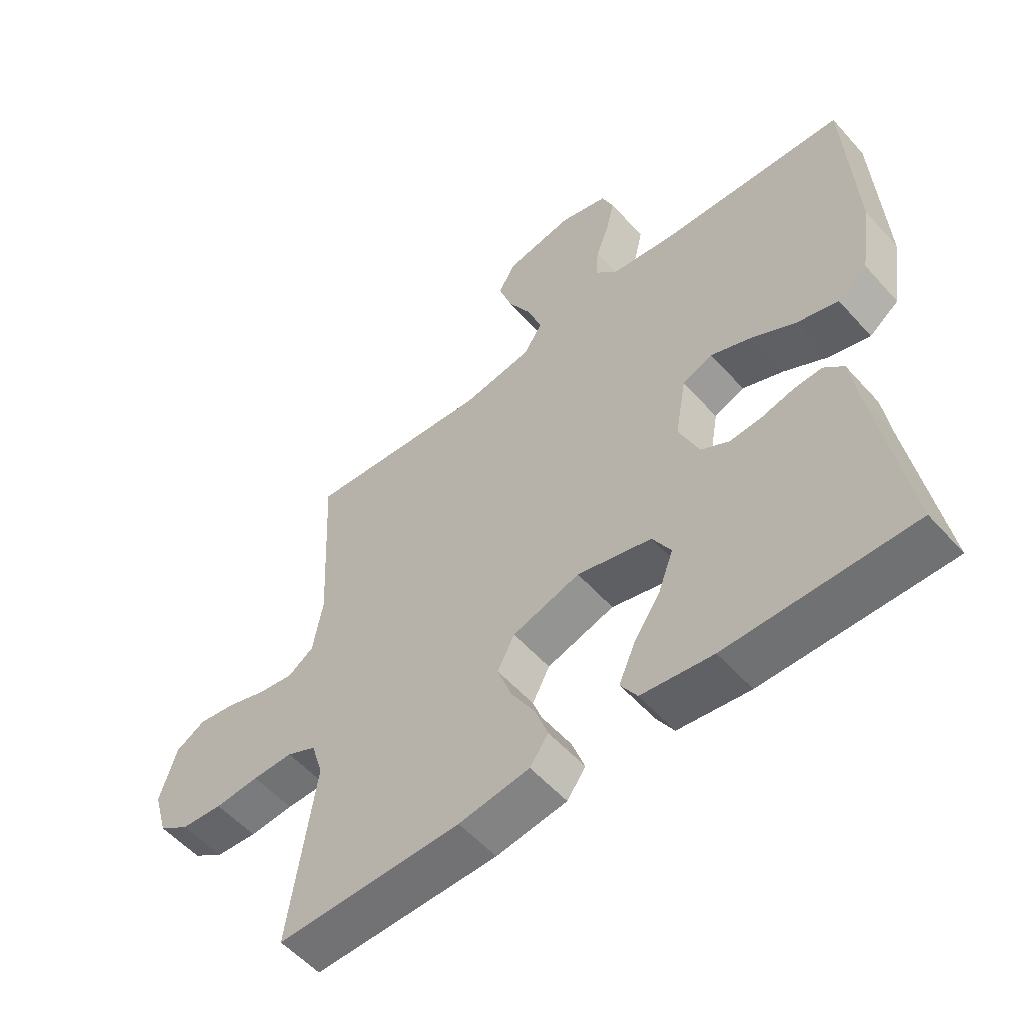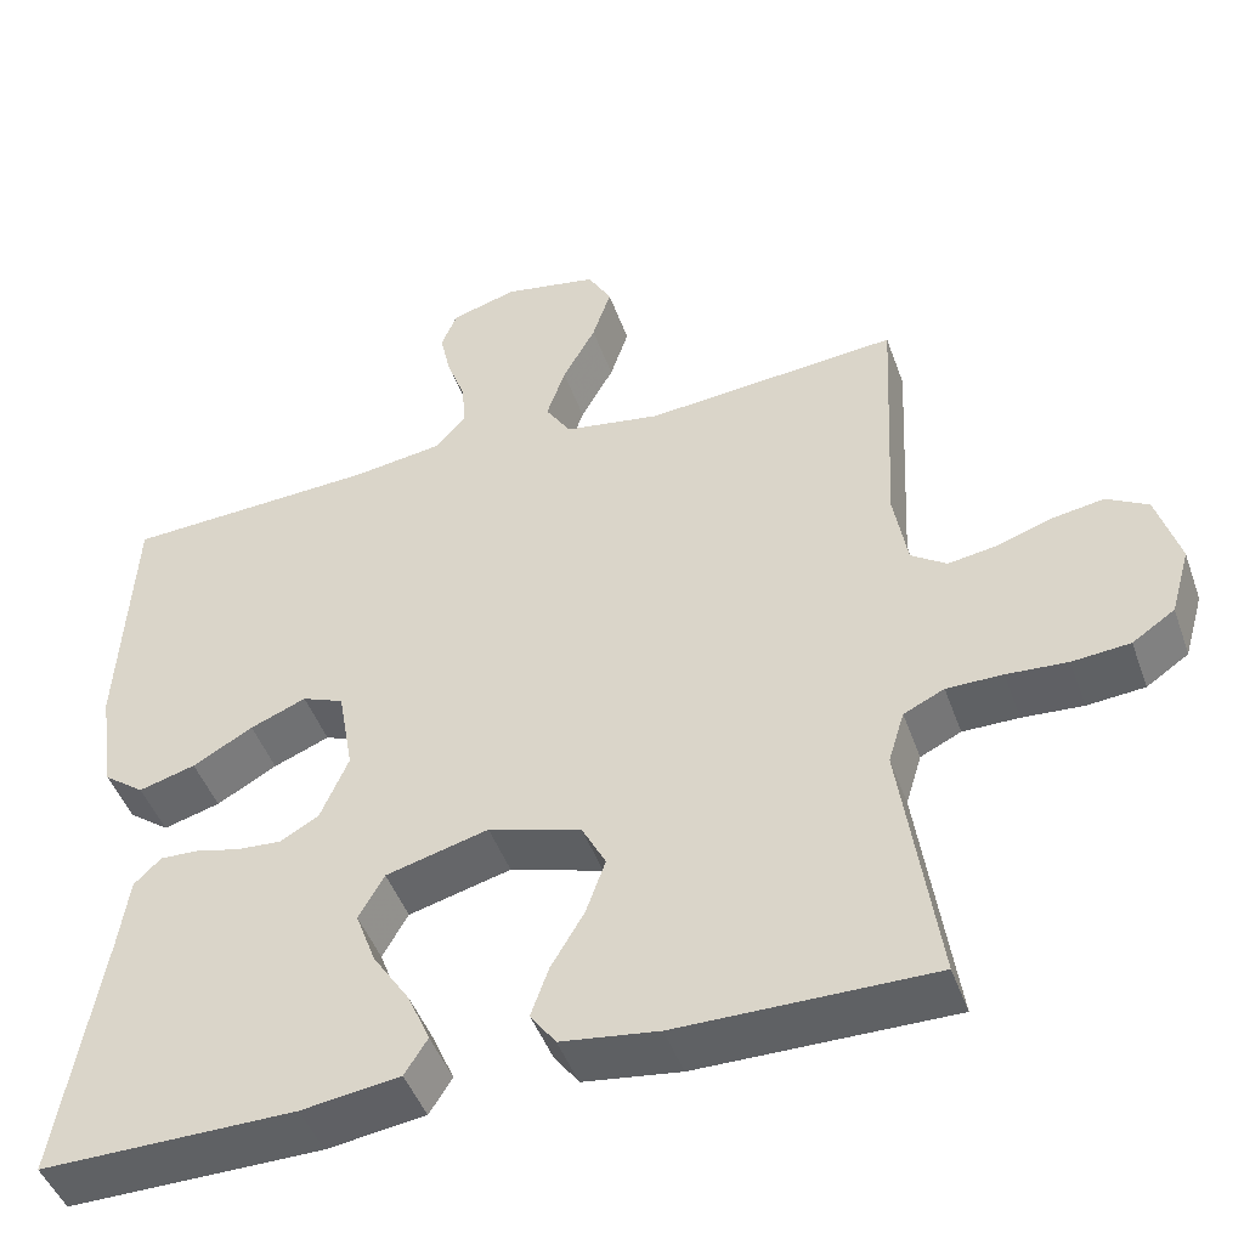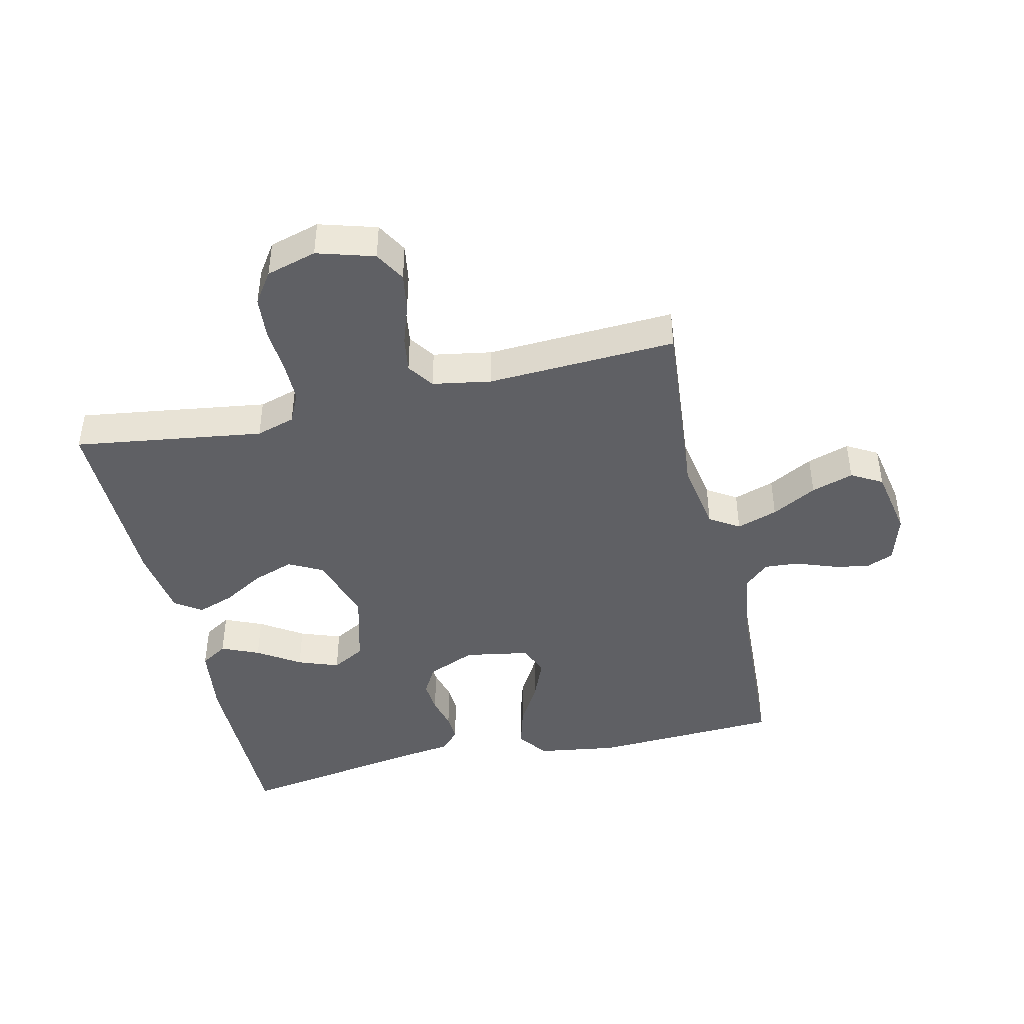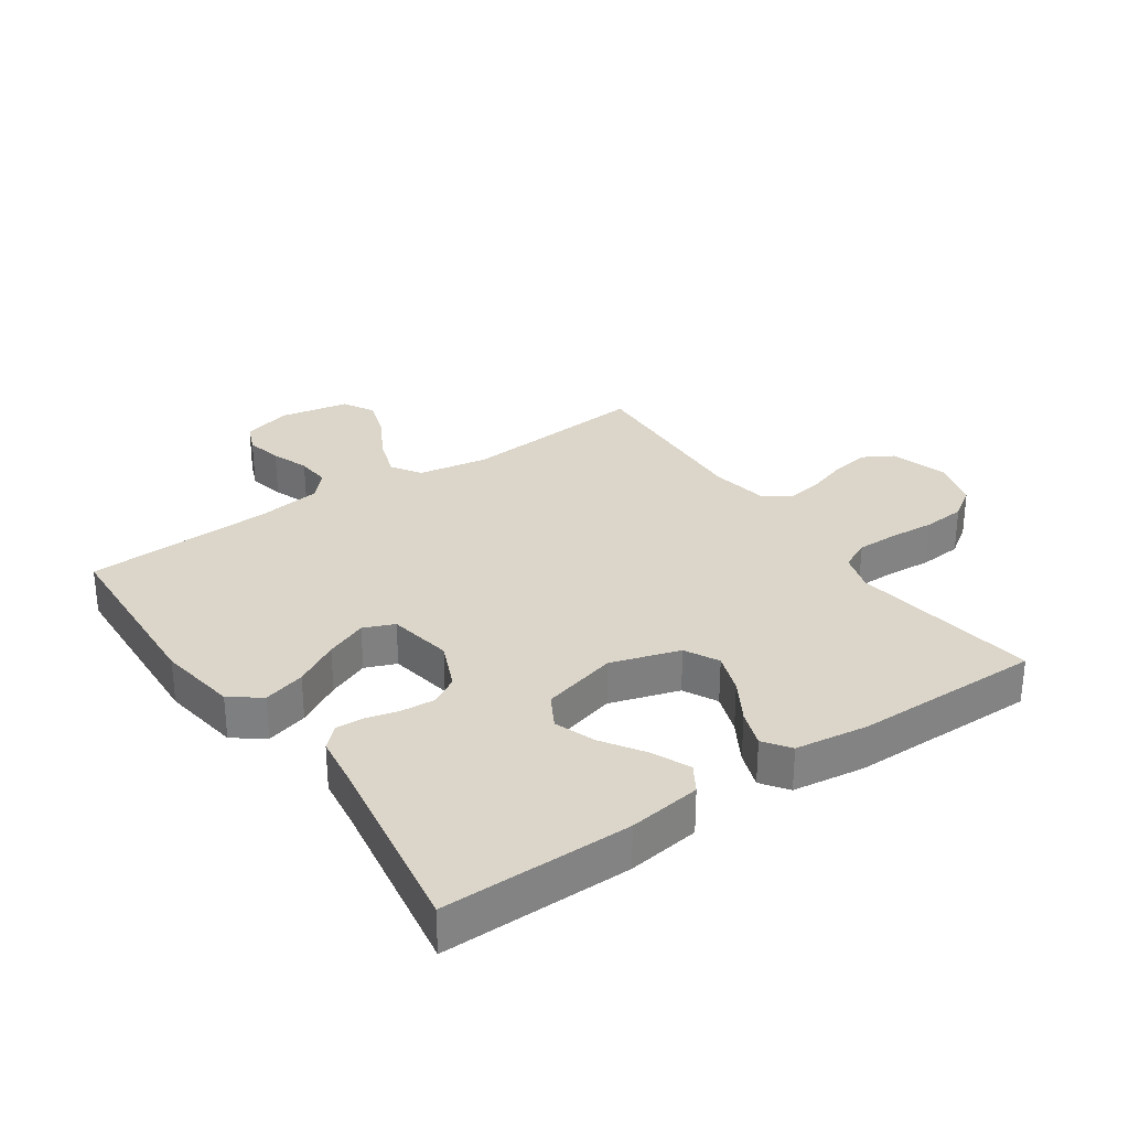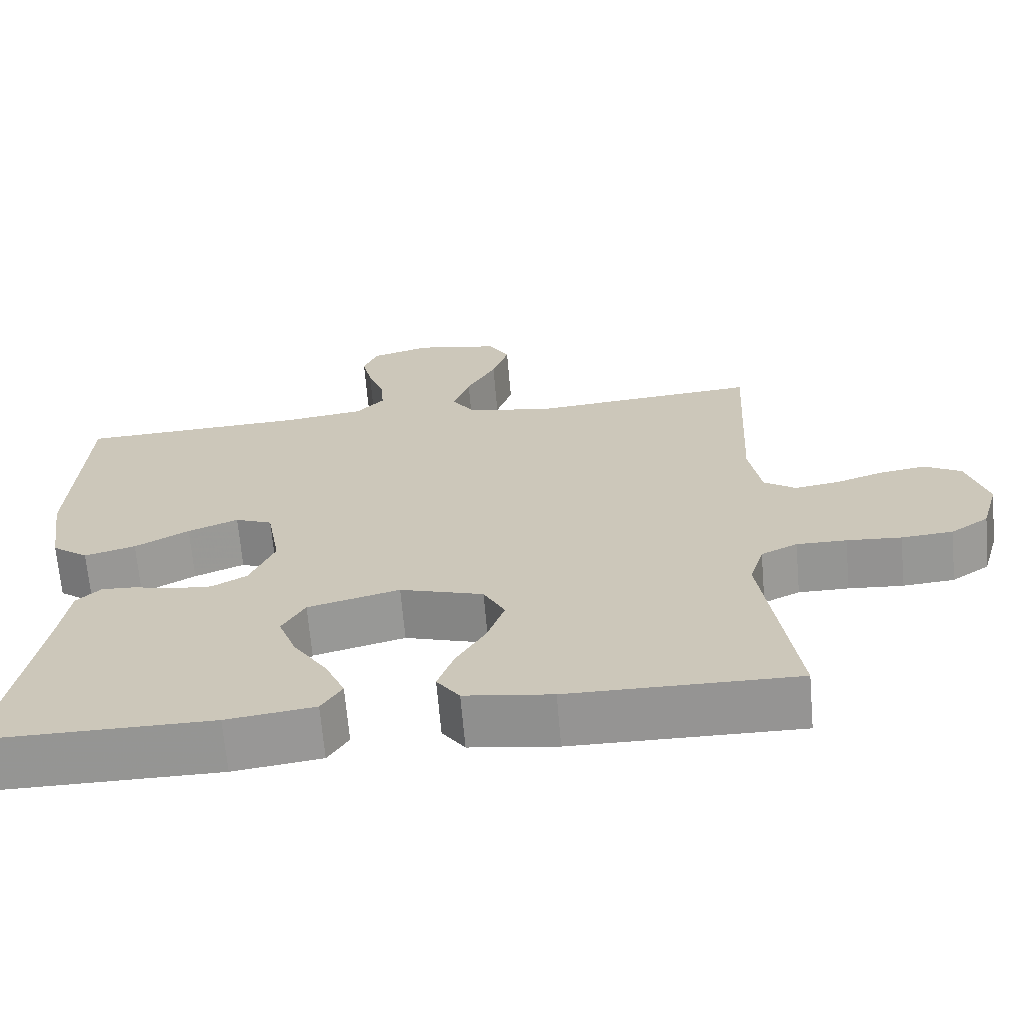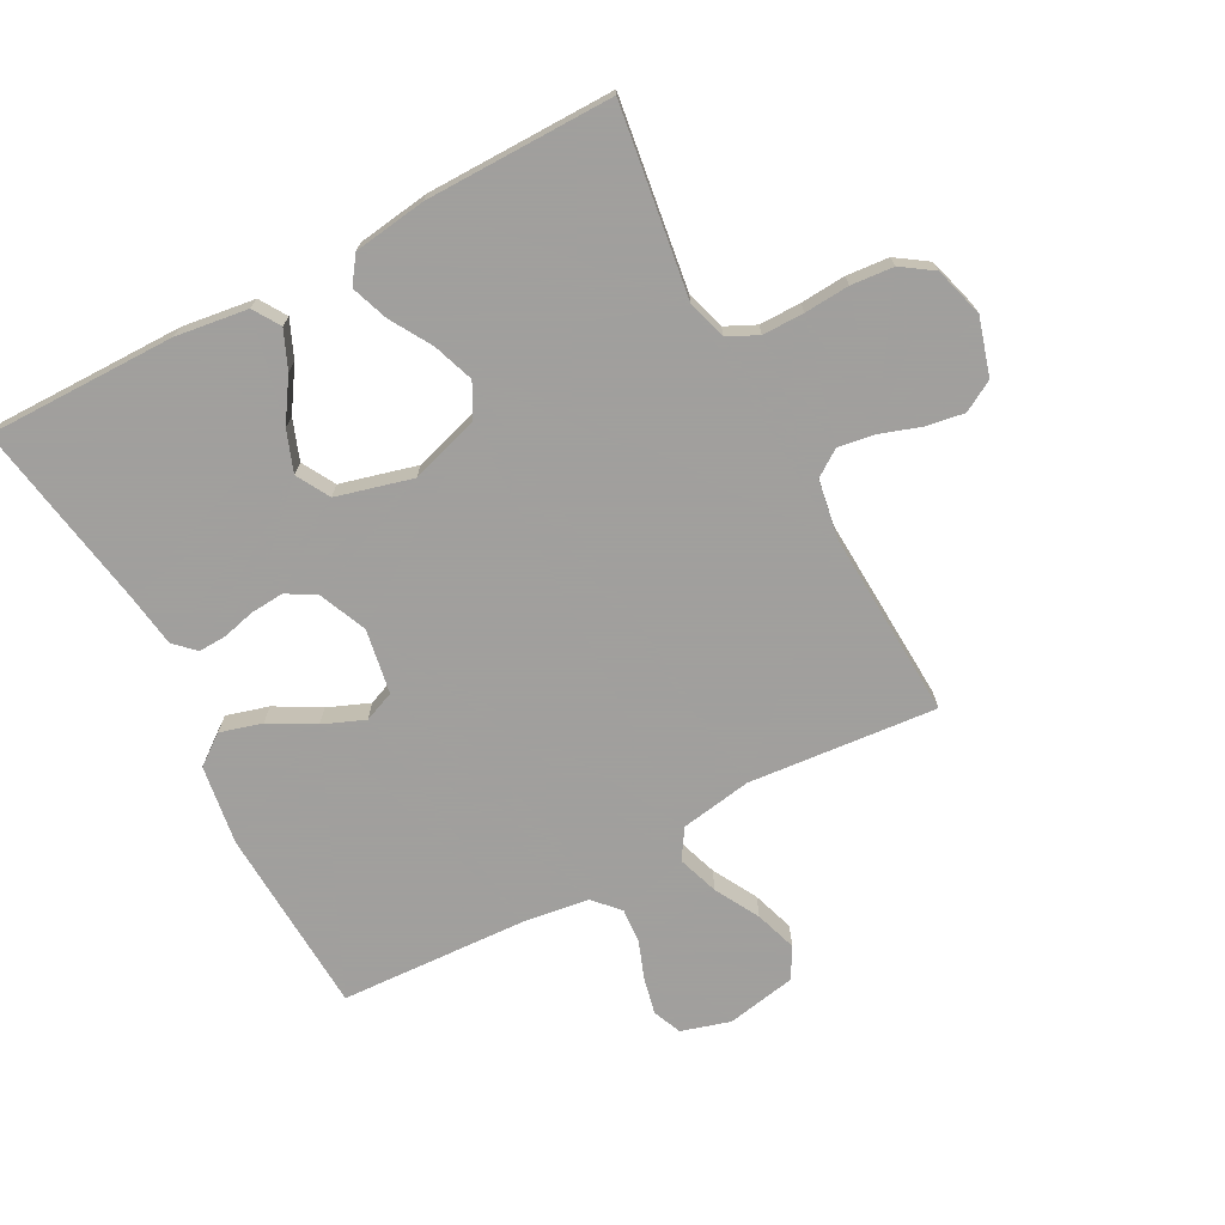
<metadata>
{"format":"obj","ext":"obj","renderer":"f3d","projection":"perspective","resolution":1024,"background":"white","views":[{"elev":-55.4,"azim":41.0,"up":"+Z"},{"elev":-46.5,"azim":-160.8,"up":"+Z"},{"elev":-43.5,"azim":-77.0,"up":"+Y"},{"elev":30.1,"azim":145.4,"up":"+Y"},{"elev":-67.3,"azim":-175.1,"up":"+Z"},{"elev":-71.5,"azim":-151.9,"up":"+Y"}]}
</metadata>
<code>
v -0.5 0.07 0.5
v -0.2 0.07 0.473
v -0.086 0.07 0.492
v -0.056 0.07 0.539
v -0.078 0.07 0.604
v -0.117 0.07 0.675
v -0.139 0.07 0.742
v -0.111 0.07 0.791
v 0 0.07 0.812
v 0.078 0.07 0.789
v 0.097 0.07 0.743
v 0.084 0.07 0.685
v 0.062 0.07 0.625
v 0.058 0.07 0.57
v 0.095 0.07 0.53
v 0.2 0.07 0.515
v 0.5 0.07 0.5
v 0.515 0.07 0.2
v 0.496 0.07 0.073
v 0.448 0.07 0.037
v 0.381 0.07 0.056
v 0.31 0.07 0.096
v 0.244 0.07 0.123
v 0.195 0.07 0.103
v 0.177 0.07 0
v 0.21 0.07 -0.077
v 0.256 0.07 -0.103
v 0.309 0.07 -0.099
v 0.361 0.07 -0.086
v 0.406 0.07 -0.084
v 0.438 0.07 -0.115
v 0.45 0.07 -0.2
v 0.5 0.07 -0.5
v 0.2 0.07 -0.498
v 0.084 0.07 -0.482
v 0.057 0.07 -0.439
v 0.083 0.07 -0.379
v 0.127 0.07 -0.312
v 0.151 0.07 -0.247
v 0.121 0.07 -0.194
v 0 0.07 -0.162
v -0.11 0.07 -0.196
v -0.138 0.07 -0.25
v -0.115 0.07 -0.315
v -0.076 0.07 -0.381
v -0.055 0.07 -0.44
v -0.085 0.07 -0.482
v -0.2 0.07 -0.498
v -0.5 0.07 -0.5
v -0.457 0.07 -0.2
v -0.476 0.07 -0.138
v -0.524 0.07 -0.115
v -0.59 0.07 -0.115
v -0.662 0.07 -0.12
v -0.73 0.07 -0.114
v -0.78 0.07 -0.08
v -0.803 0.07 0
v -0.776 0.07 0.091
v -0.727 0.07 0.119
v -0.666 0.07 0.109
v -0.601 0.07 0.087
v -0.543 0.07 0.078
v -0.501 0.07 0.107
v -0.485 0.07 0.2
v -0.5 0 0.5
v -0.2 0 0.473
v -0.086 0 0.492
v -0.056 0 0.539
v -0.078 0 0.604
v -0.117 0 0.675
v -0.139 0 0.742
v -0.111 0 0.791
v 0 0 0.812
v 0.078 0 0.789
v 0.097 0 0.743
v 0.084 0 0.685
v 0.062 0 0.625
v 0.058 0 0.57
v 0.095 0 0.53
v 0.2 0 0.515
v 0.5 0 0.5
v 0.515 0 0.2
v 0.496 0 0.073
v 0.448 0 0.037
v 0.381 0 0.056
v 0.31 0 0.096
v 0.244 0 0.123
v 0.195 0 0.103
v 0.177 0 0
v 0.21 0 -0.077
v 0.256 0 -0.103
v 0.309 0 -0.099
v 0.361 0 -0.086
v 0.406 0 -0.084
v 0.438 0 -0.115
v 0.45 0 -0.2
v 0.5 0 -0.5
v 0.2 0 -0.498
v 0.084 0 -0.482
v 0.057 0 -0.439
v 0.083 0 -0.379
v 0.127 0 -0.312
v 0.151 0 -0.247
v 0.121 0 -0.194
v 0 0 -0.162
v -0.11 0 -0.196
v -0.138 0 -0.25
v -0.115 0 -0.315
v -0.076 0 -0.381
v -0.055 0 -0.44
v -0.085 0 -0.482
v -0.2 0 -0.498
v -0.5 0 -0.5
v -0.457 0 -0.2
v -0.476 0 -0.138
v -0.524 0 -0.115
v -0.59 0 -0.115
v -0.662 0 -0.12
v -0.73 0 -0.114
v -0.78 0 -0.08
v -0.803 0 0
v -0.776 0 0.091
v -0.727 0 0.119
v -0.666 0 0.109
v -0.601 0 0.087
v -0.543 0 0.078
v -0.501 0 0.107
v -0.485 0 0.2
f 59 60 61
f 58 59 61
f 57 58 61
f 56 57 61
f 55 56 61
f 54 55 61
f 53 54 61
f 52 53 61 62
f 51 52 62 63
f 48 49 50
f 47 48 50
f 46 47 50
f 45 46 50
f 44 45 50
f 51 63 64
f 50 51 64
f 44 50 64
f 43 44 64
f 36 37 38
f 35 36 38
f 34 35 38
f 33 34 38
f 32 33 38
f 32 38 39
f 31 32 39
f 30 31 39
f 29 30 39
f 28 29 39
f 27 28 39 40
f 20 21 22
f 19 20 22
f 18 19 22
f 17 18 22
f 16 17 22
f 15 16 22 23
f 14 15 23 24
f 11 12 13
f 10 11 13
f 9 10 13
f 8 9 13
f 7 8 13
f 6 7 13
f 5 6 13
f 4 5 13 14
f 14 24 25
f 4 14 25
f 3 4 25
f 64 1 2
f 43 64 2
f 42 43 2
f 26 27 40 41
f 26 41 42
f 25 26 42
f 3 25 42
f 2 3 42
f 125 124 123
f 125 123 122
f 125 122 121
f 125 121 120
f 125 120 119
f 125 119 118
f 125 118 117
f 126 125 117 116
f 127 126 116 115
f 114 113 112
f 114 112 111
f 114 111 110
f 114 110 109
f 114 109 108
f 128 127 115
f 128 115 114
f 128 114 108
f 128 108 107
f 102 101 100
f 102 100 99
f 102 99 98
f 102 98 97
f 102 97 96
f 103 102 96
f 103 96 95
f 103 95 94
f 103 94 93
f 103 93 92
f 104 103 92 91
f 86 85 84
f 86 84 83
f 86 83 82
f 86 82 81
f 86 81 80
f 87 86 80 79
f 88 87 79 78
f 77 76 75
f 77 75 74
f 77 74 73
f 77 73 72
f 77 72 71
f 77 71 70
f 77 70 69
f 78 77 69 68
f 89 88 78
f 89 78 68
f 89 68 67
f 66 65 128
f 66 128 107
f 66 107 106
f 105 104 91 90
f 106 105 90
f 106 90 89
f 106 89 67
f 106 67 66
f 1 65 66 2
f 2 66 67 3
f 3 67 68 4
f 4 68 69 5
f 5 69 70 6
f 6 70 71 7
f 7 71 72 8
f 8 72 73 9
f 9 73 74 10
f 10 74 75 11
f 11 75 76 12
f 12 76 77 13
f 13 77 78 14
f 14 78 79 15
f 15 79 80 16
f 16 80 81 17
f 17 81 82 18
f 18 82 83 19
f 19 83 84 20
f 20 84 85 21
f 21 85 86 22
f 22 86 87 23
f 23 87 88 24
f 24 88 89 25
f 25 89 90 26
f 26 90 91 27
f 27 91 92 28
f 28 92 93 29
f 29 93 94 30
f 30 94 95 31
f 31 95 96 32
f 32 96 97 33
f 33 97 98 34
f 34 98 99 35
f 35 99 100 36
f 36 100 101 37
f 37 101 102 38
f 38 102 103 39
f 39 103 104 40
f 40 104 105 41
f 41 105 106 42
f 42 106 107 43
f 43 107 108 44
f 44 108 109 45
f 45 109 110 46
f 46 110 111 47
f 47 111 112 48
f 48 112 113 49
f 49 113 114 50
f 50 114 115 51
f 51 115 116 52
f 52 116 117 53
f 53 117 118 54
f 54 118 119 55
f 55 119 120 56
f 56 120 121 57
f 57 121 122 58
f 58 122 123 59
f 59 123 124 60
f 60 124 125 61
f 61 125 126 62
f 62 126 127 63
f 63 127 128 64
f 64 128 65 1

</code>
